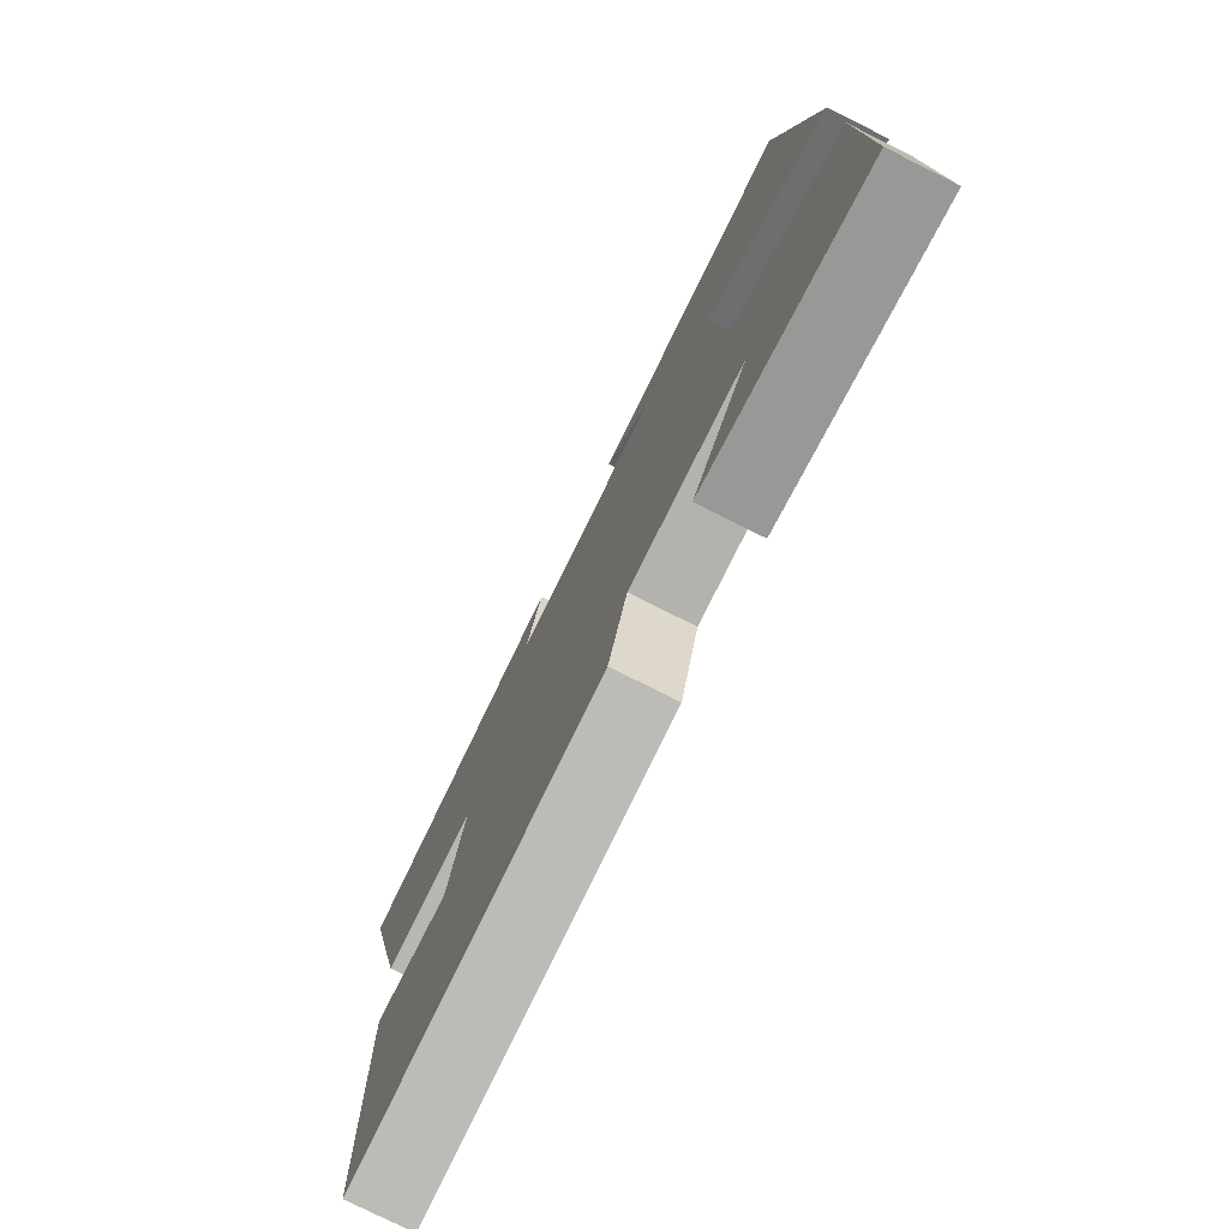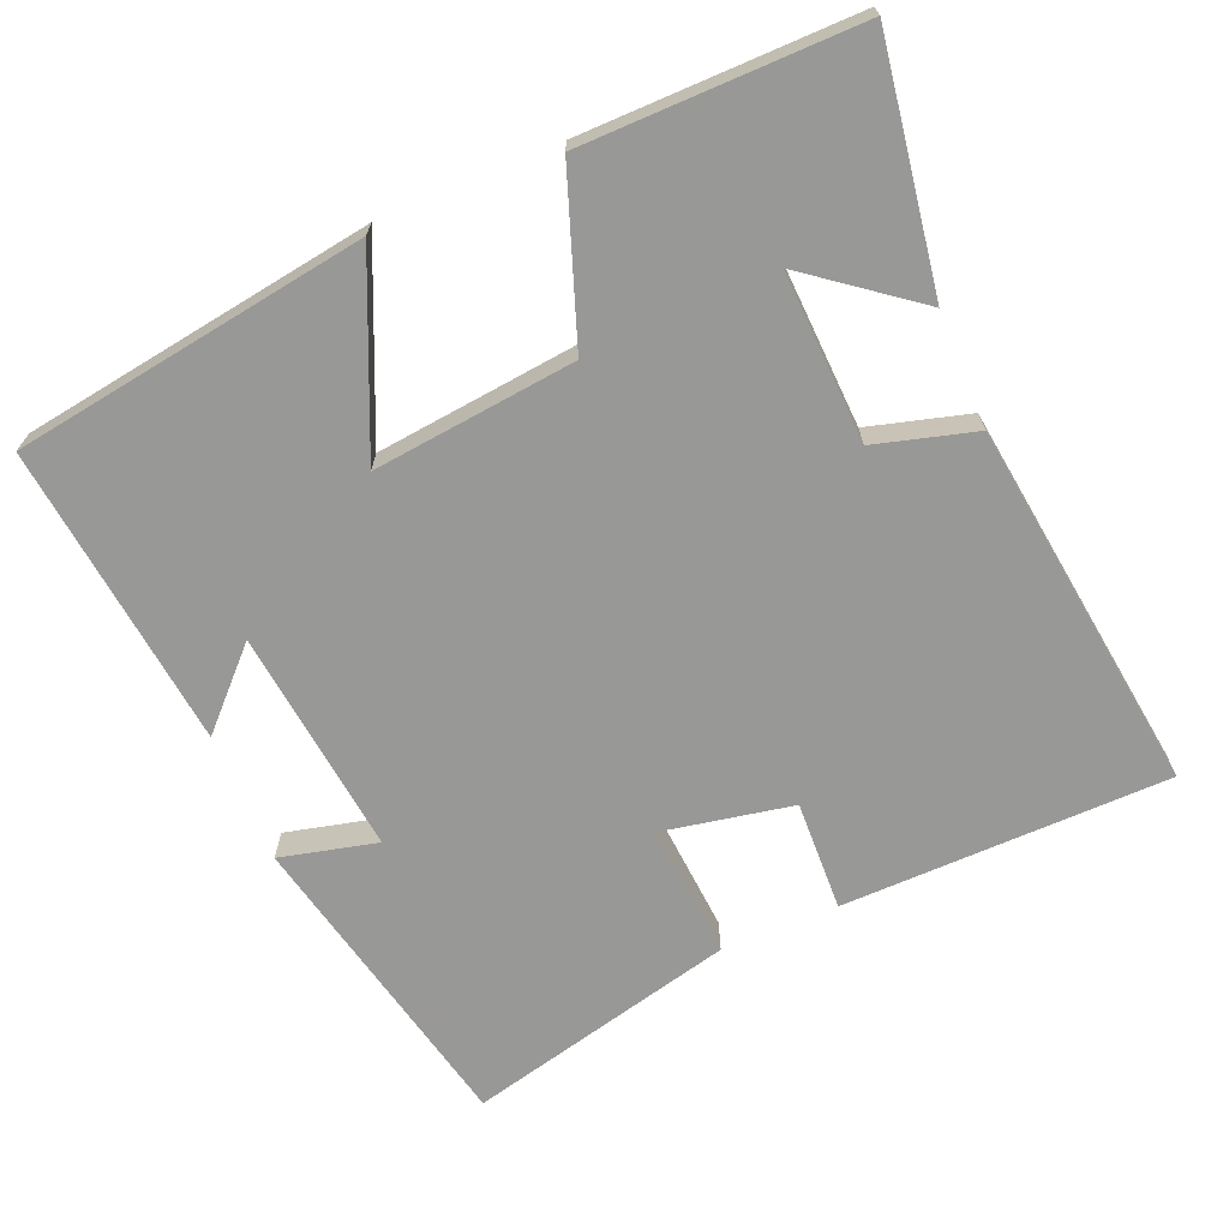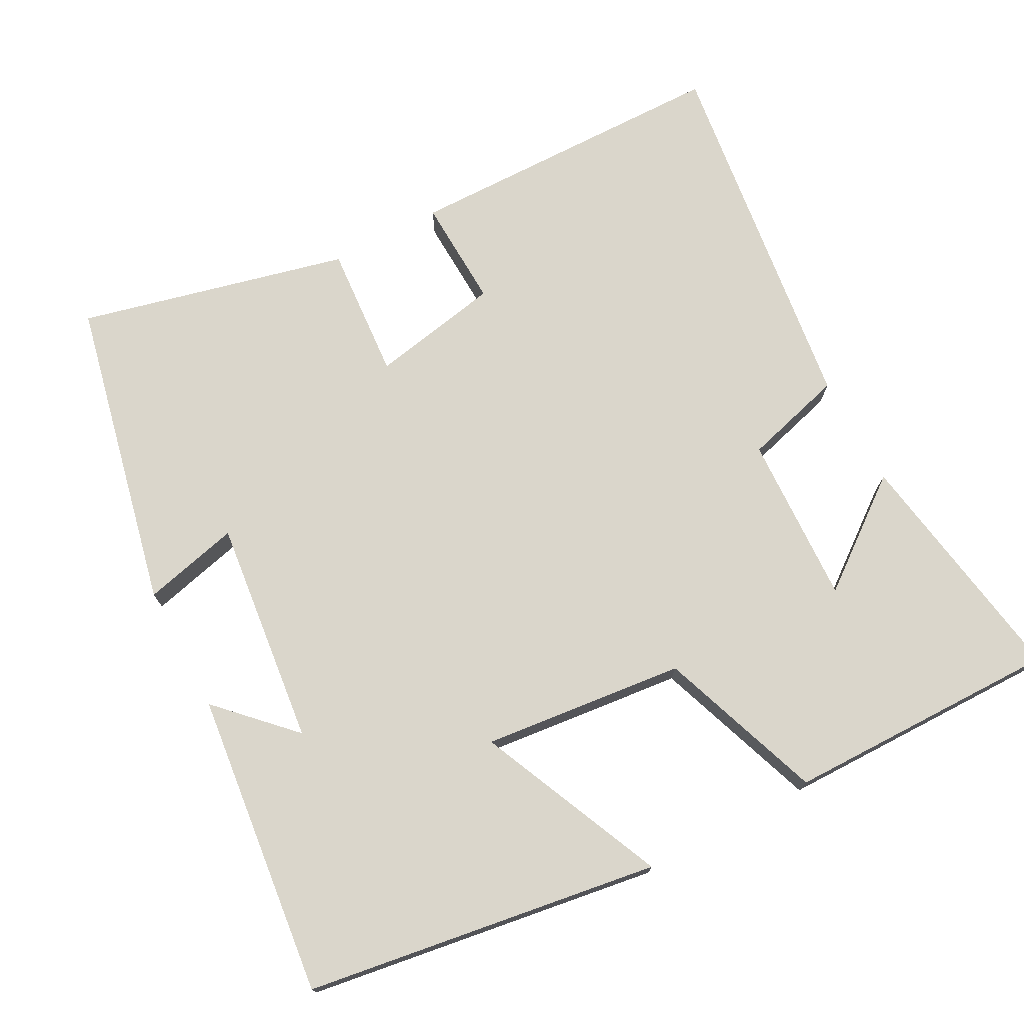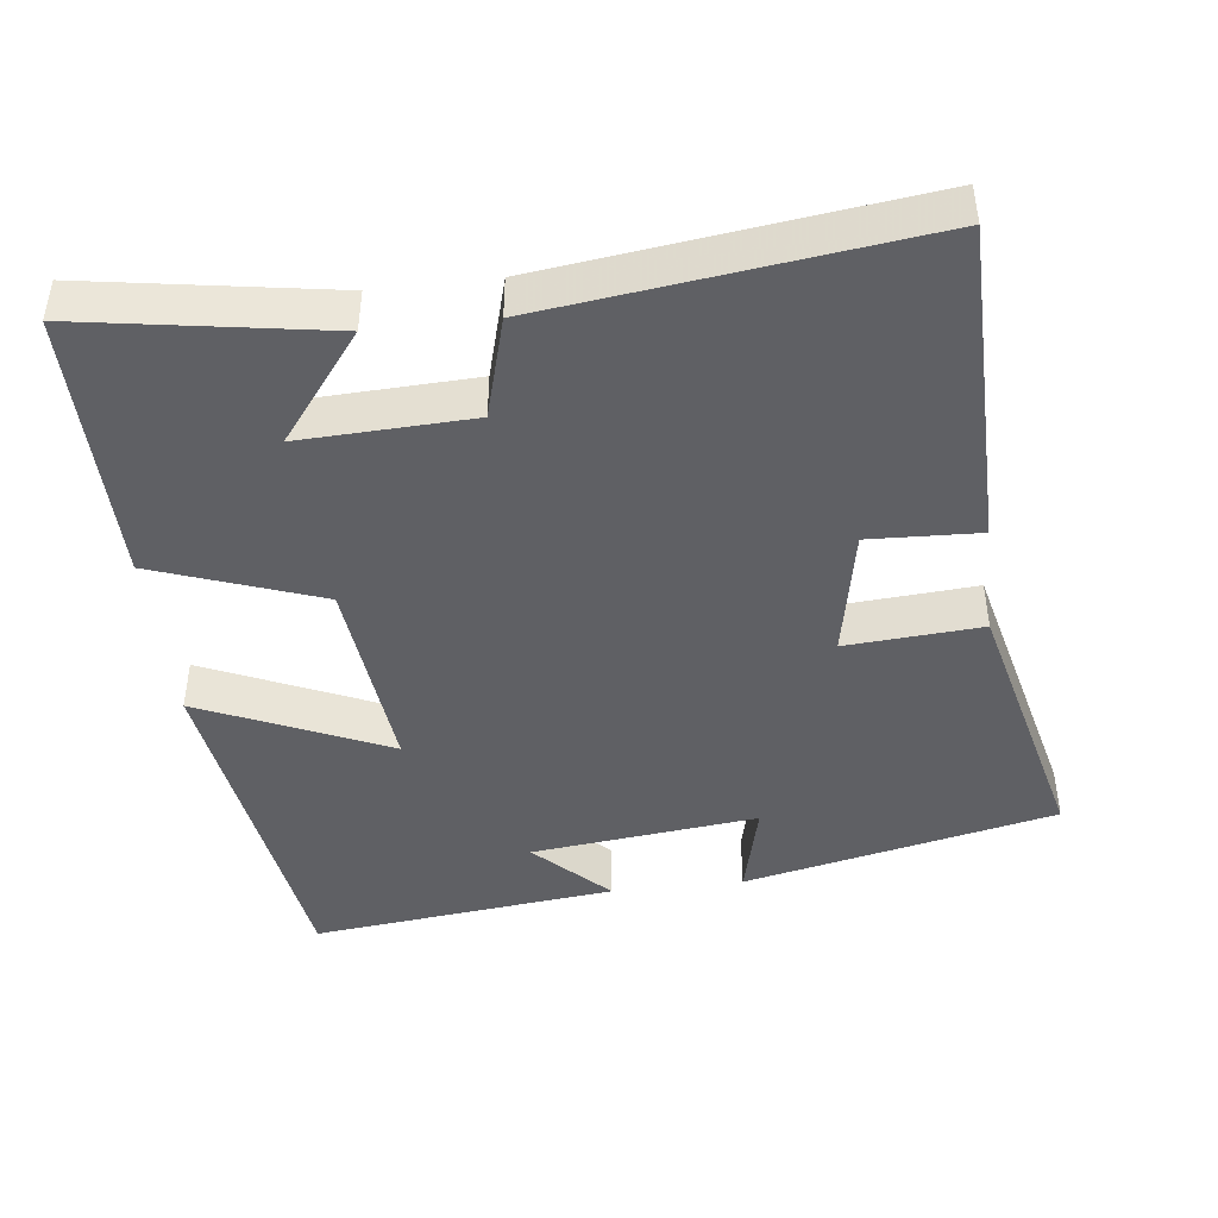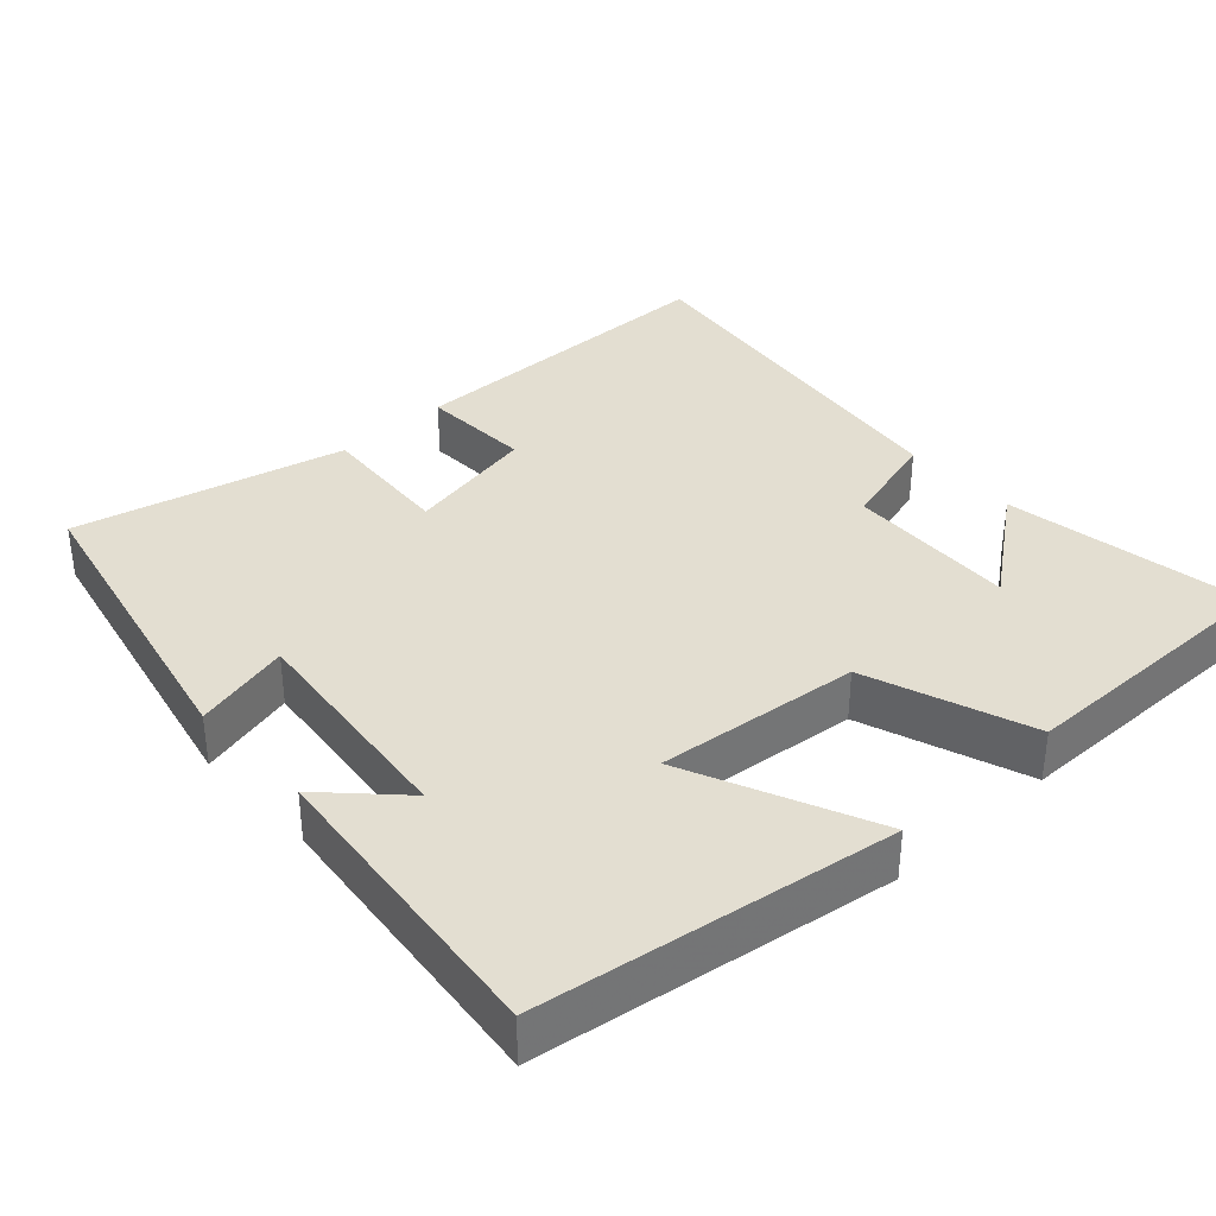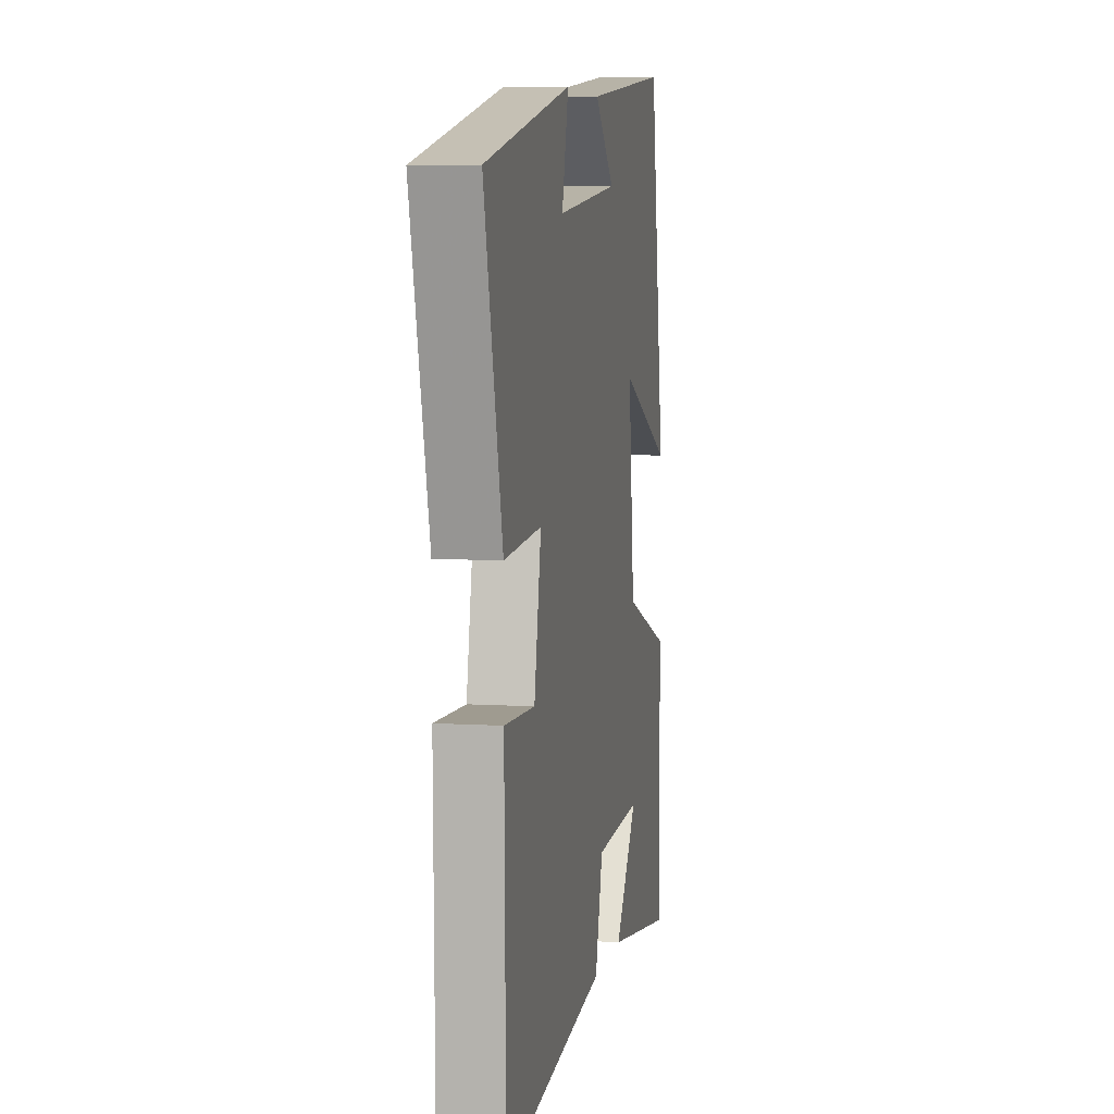
<metadata>
{"format":"obj","ext":"obj","renderer":"f3d","projection":"perspective","resolution":1024,"background":"white","views":[{"elev":-77.2,"azim":63.4,"up":"+Z"},{"elev":-68.5,"azim":112.8,"up":"+Y"},{"elev":73.8,"azim":61.8,"up":"+Y"},{"elev":-44.3,"azim":-173.4,"up":"+Y"},{"elev":36.1,"azim":47.2,"up":"+Y"},{"elev":6.3,"azim":-79.3,"up":"+Z"}]}
</metadata>
<code>
v -0.493 0.07 -0.566
v -0.5 0.07 -0.12
v -0.35 0.07 -0.126
v -0.316 0.07 0.052
v -0.5 0.07 0.038
v -0.59 0.07 0.405
v -0.166 0.07 0.5
v -0.198 0.07 0.368
v 0.11 0.07 0.404
v 0.012 0.07 0.5
v 0.427 0.07 0.548
v 0.5 0.07 0.066
v 0.245 0.07 0.178
v 0.275 0.07 -0.098
v 0.5 0.07 -0.178
v 0.504 0.07 -0.553
v 0.172 0.07 -0.5
v 0.284 0.07 -0.353
v 0.052 0.07 -0.363
v 0.014 0.07 -0.5
v -0.493 0 -0.566
v -0.5 0 -0.12
v -0.35 0 -0.126
v -0.316 0 0.052
v -0.5 0 0.038
v -0.59 0 0.405
v -0.166 0 0.5
v -0.198 0 0.368
v 0.11 0 0.404
v 0.012 0 0.5
v 0.427 0 0.548
v 0.5 0 0.066
v 0.245 0 0.178
v 0.275 0 -0.098
v 0.5 0 -0.178
v 0.504 0 -0.553
v 0.172 0 -0.5
v 0.284 0 -0.353
v 0.052 0 -0.363
v 0.014 0 -0.5
f 1 2 3
f 20 1 3
f 19 20 3
f 18 19 3 4
f 15 16 17 18
f 14 15 18 4
f 13 14 4
f 11 12 13
f 9 10 11
f 13 4 5
f 11 13 5
f 9 11 5
f 5 6 7 8
f 5 8 9
f 23 22 21
f 23 21 40
f 23 40 39
f 24 23 39 38
f 38 37 36 35
f 24 38 35 34
f 24 34 33
f 33 32 31
f 31 30 29
f 25 24 33
f 25 33 31
f 25 31 29
f 28 27 26 25
f 29 28 25
f 1 21 22 2
f 2 22 23 3
f 3 23 24 4
f 4 24 25 5
f 5 25 26 6
f 6 26 27 7
f 7 27 28 8
f 8 28 29 9
f 9 29 30 10
f 10 30 31 11
f 11 31 32 12
f 12 32 33 13
f 13 33 34 14
f 14 34 35 15
f 15 35 36 16
f 16 36 37 17
f 17 37 38 18
f 18 38 39 19
f 19 39 40 20
f 20 40 21 1

</code>
